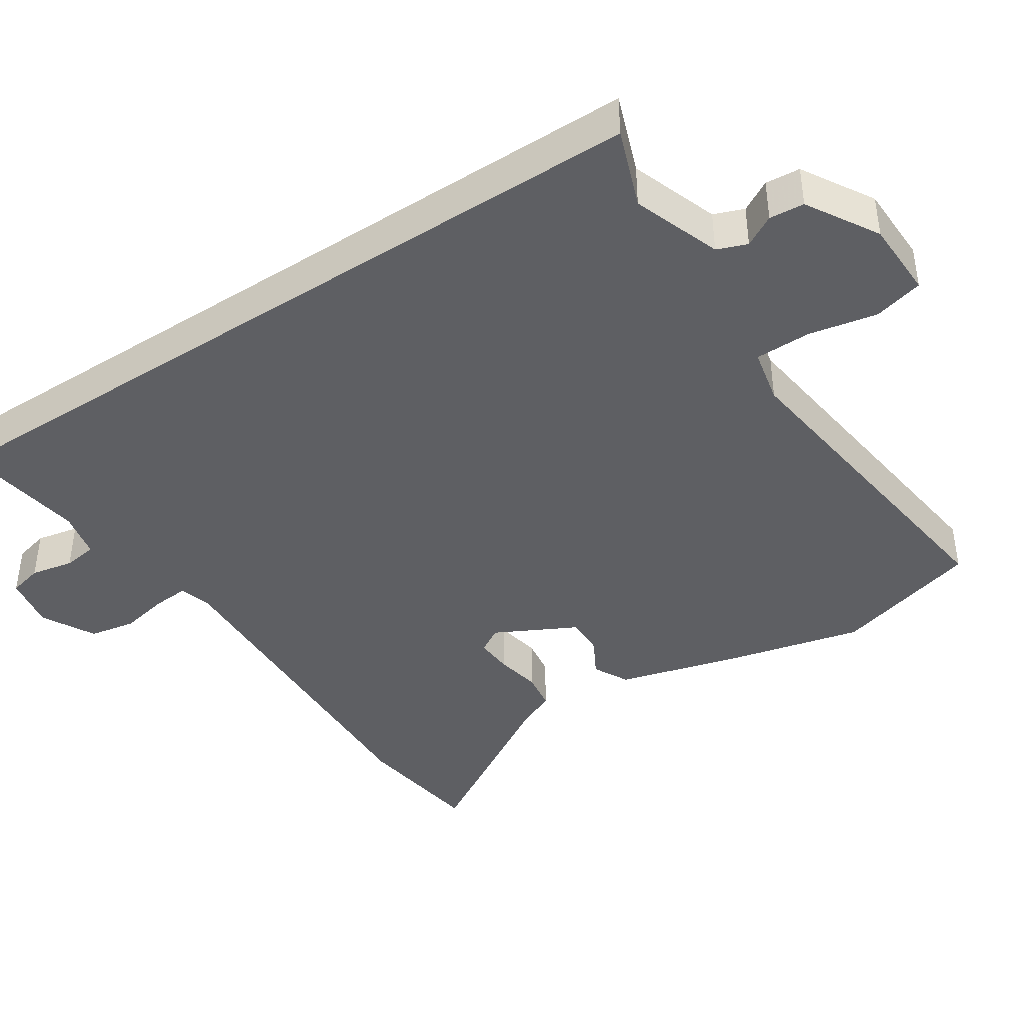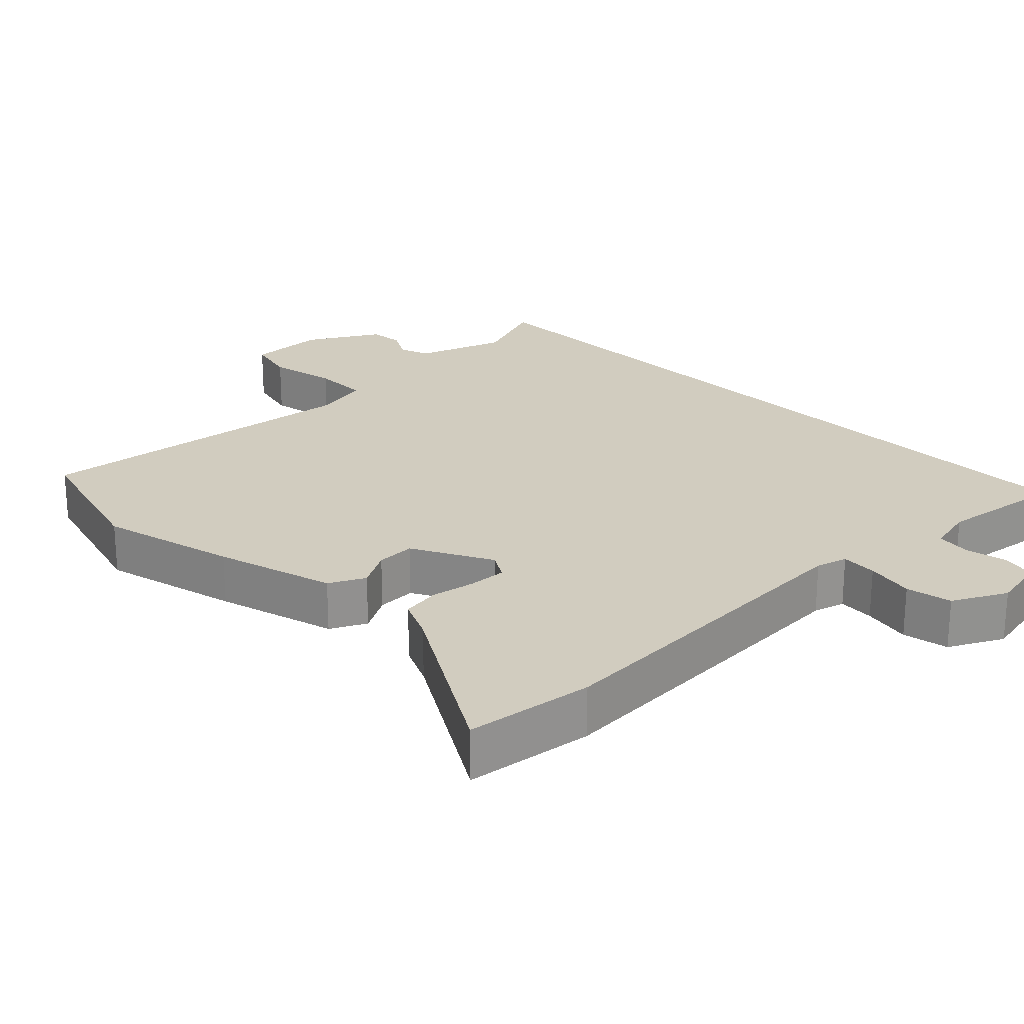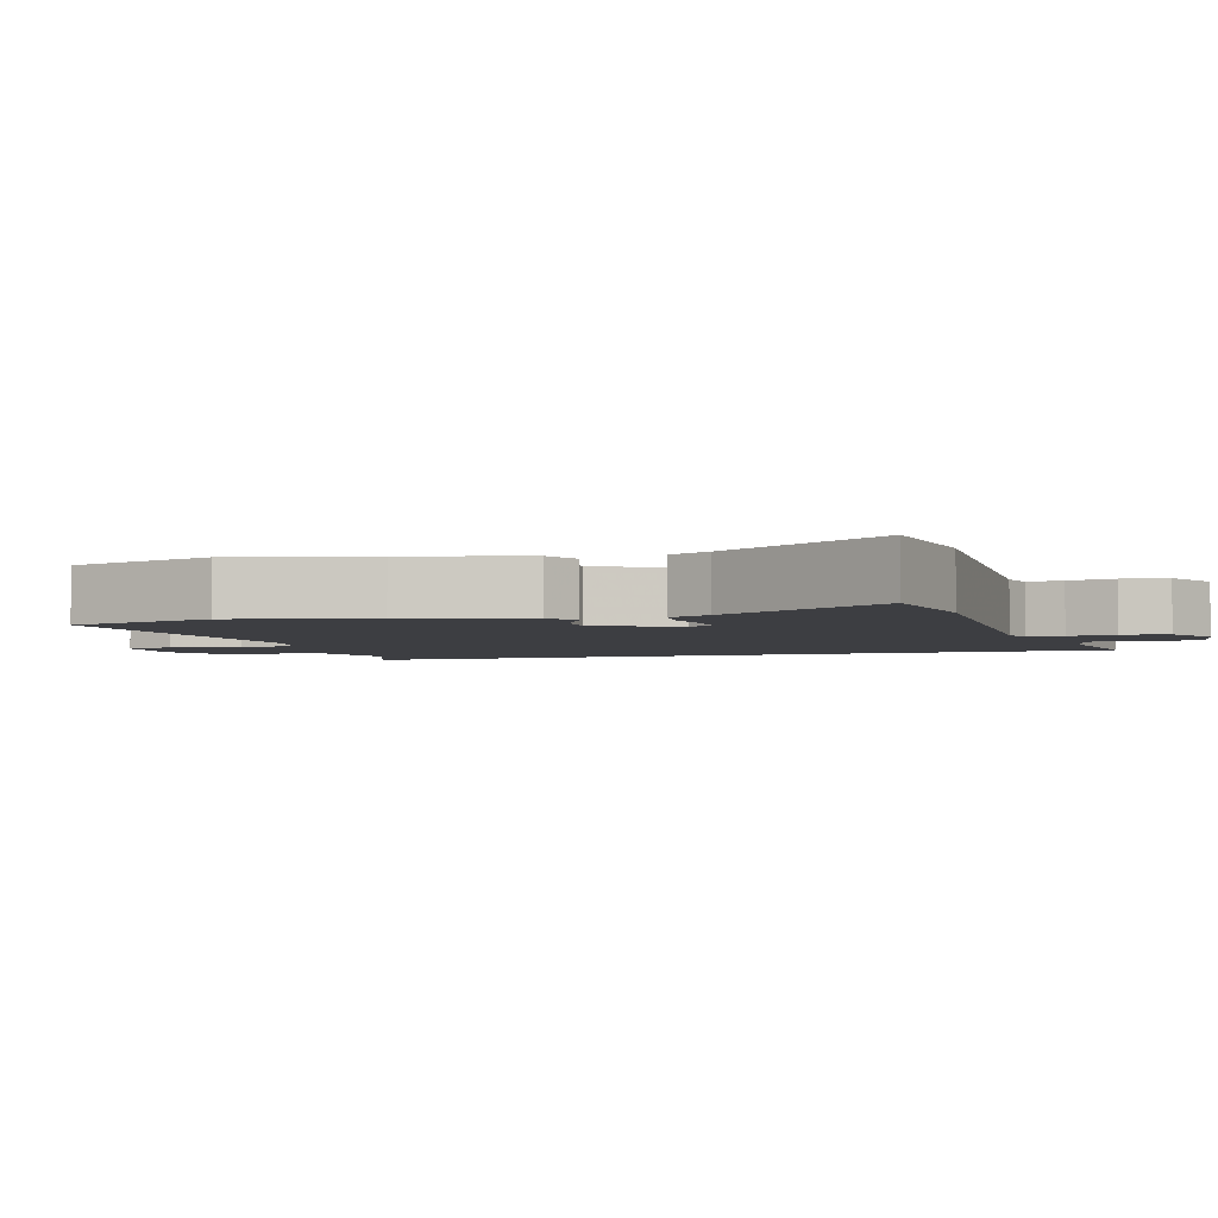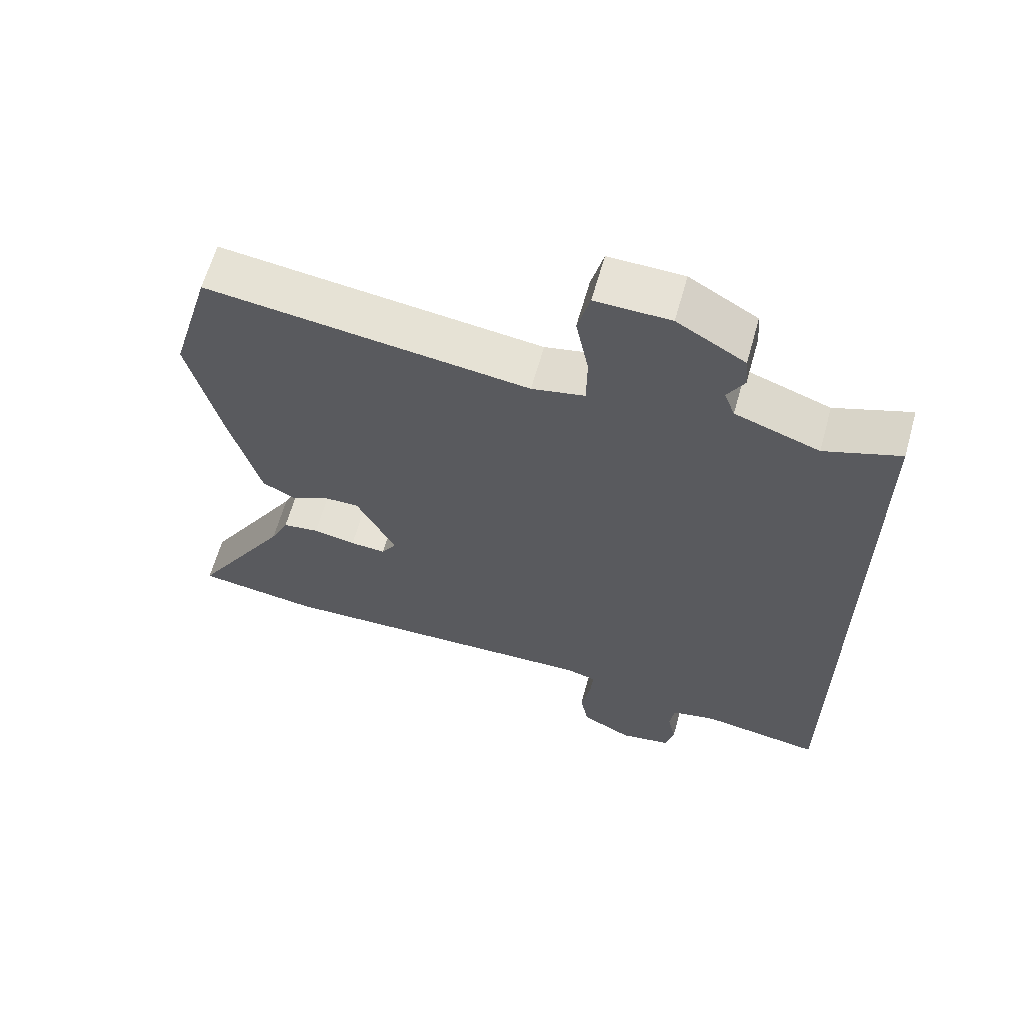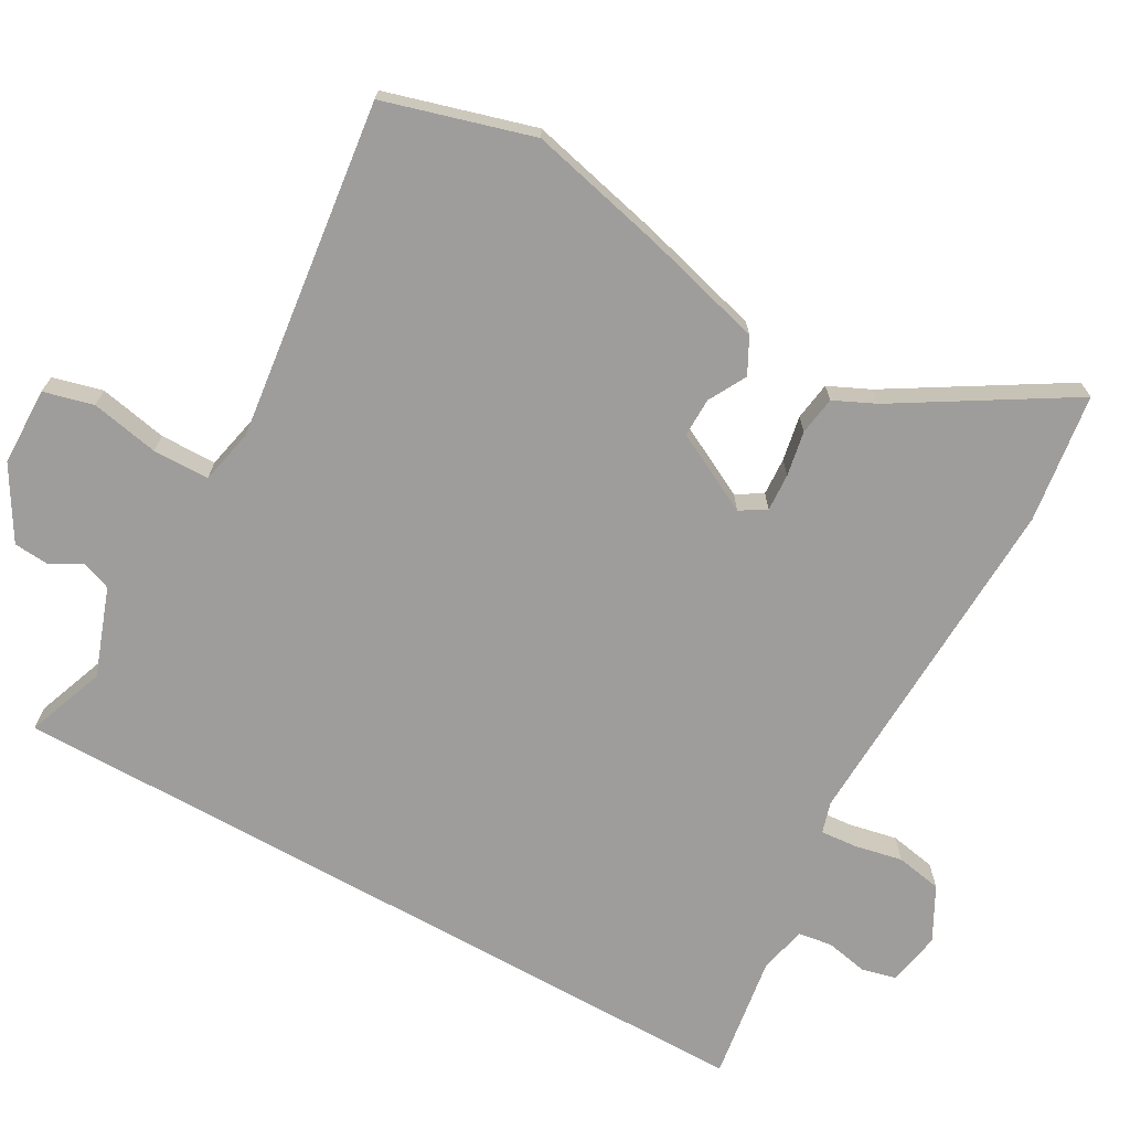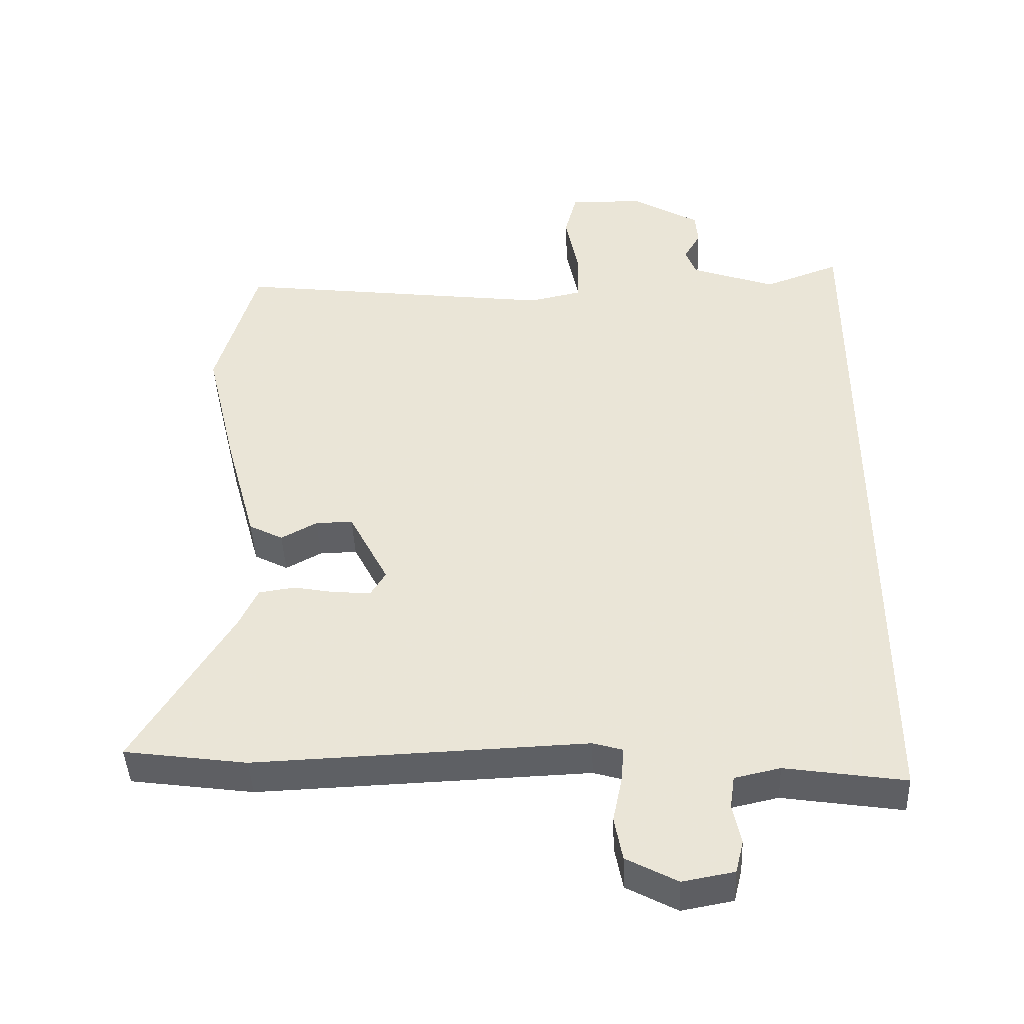
<metadata>
{"format":"obj","ext":"obj","renderer":"f3d","projection":"perspective","resolution":1024,"background":"white","views":[{"elev":-41.7,"azim":-56.7,"up":"+Y"},{"elev":23.8,"azim":135.0,"up":"+Y"},{"elev":-3.5,"azim":107.1,"up":"+Y"},{"elev":63.1,"azim":-164.3,"up":"+Z"},{"elev":-70.4,"azim":60.7,"up":"+Y"},{"elev":-43.4,"azim":-177.6,"up":"+Z"}]}
</metadata>
<code>
v -0.5 0.07 0.525
v -0.389 0.07 0.484
v -0.265 0.07 0.528
v -0.249 0.07 0.57
v -0.274 0.07 0.614
v -0.27 0.07 0.663
v -0.17 0.07 0.722
v -0.06 0.07 0.724
v -0.042 0.07 0.654
v -0.061 0.07 0.558
v -0.06 0.07 0.479
v 0.018 0.07 0.462
v 0.494 0.07 0.521
v 0.554 0.07 0.313
v 0.508 0.07 0.119
v 0.462 0.07 -0.05
v 0.412 0.07 -0.076
v 0.359 0.07 -0.047
v 0.304 0.07 -0.046
v 0.246 0.07 -0.159
v 0.268 0.07 -0.195
v 0.321 0.07 -0.192
v 0.384 0.07 -0.18
v 0.438 0.07 -0.188
v 0.465 0.07 -0.246
v 0.61 0.07 -0.485
v 0.429 0.07 -0.51
v -0.06 0.07 -0.491
v -0.104 0.07 -0.504
v -0.1 0.07 -0.555
v -0.086 0.07 -0.623
v -0.098 0.07 -0.688
v -0.173 0.07 -0.728
v -0.249 0.07 -0.714
v -0.261 0.07 -0.666
v -0.249 0.07 -0.606
v -0.256 0.07 -0.558
v -0.323 0.07 -0.543
v -0.5 0.07 -0.57
v -0.5 0 0.525
v -0.389 0 0.484
v -0.265 0 0.528
v -0.249 0 0.57
v -0.274 0 0.614
v -0.27 0 0.663
v -0.17 0 0.722
v -0.06 0 0.724
v -0.042 0 0.654
v -0.061 0 0.558
v -0.06 0 0.479
v 0.018 0 0.462
v 0.494 0 0.521
v 0.554 0 0.313
v 0.508 0 0.119
v 0.462 0 -0.05
v 0.412 0 -0.076
v 0.359 0 -0.047
v 0.304 0 -0.046
v 0.246 0 -0.159
v 0.268 0 -0.195
v 0.321 0 -0.192
v 0.384 0 -0.18
v 0.438 0 -0.188
v 0.465 0 -0.246
v 0.61 0 -0.485
v 0.429 0 -0.51
v -0.06 0 -0.491
v -0.104 0 -0.504
v -0.1 0 -0.555
v -0.086 0 -0.623
v -0.098 0 -0.688
v -0.173 0 -0.728
v -0.249 0 -0.714
v -0.261 0 -0.666
v -0.249 0 -0.606
v -0.256 0 -0.558
v -0.323 0 -0.543
v -0.5 0 -0.57
f 38 39 1 2
f 37 38 2 3
f 36 37 3 4
f 34 35 36
f 33 34 36
f 32 33 36
f 31 32 36
f 30 31 36
f 29 30 36 4
f 28 29 4
f 25 26 27 28
f 24 25 28
f 23 24 28
f 22 23 28
f 21 22 28
f 20 21 28 4
f 4 5 6
f 20 4 6
f 19 20 6
f 18 19 6
f 16 17 18
f 15 16 18
f 14 15 18
f 13 14 18
f 12 13 18
f 11 12 18
f 11 18 6
f 10 11 6 7
f 7 8 9 10
f 41 40 78 77
f 42 41 77 76
f 43 42 76 75
f 75 74 73
f 75 73 72
f 75 72 71
f 75 71 70
f 75 70 69
f 43 75 69 68
f 43 68 67
f 67 66 65 64
f 67 64 63
f 67 63 62
f 67 62 61
f 67 61 60
f 43 67 60 59
f 45 44 43
f 45 43 59
f 45 59 58
f 45 58 57
f 57 56 55
f 57 55 54
f 57 54 53
f 57 53 52
f 57 52 51
f 57 51 50
f 45 57 50
f 46 45 50 49
f 49 48 47 46
f 1 40 41 2
f 2 41 42 3
f 3 42 43 4
f 4 43 44 5
f 5 44 45 6
f 6 45 46 7
f 7 46 47 8
f 8 47 48 9
f 9 48 49 10
f 10 49 50 11
f 11 50 51 12
f 12 51 52 13
f 13 52 53 14
f 14 53 54 15
f 15 54 55 16
f 16 55 56 17
f 17 56 57 18
f 18 57 58 19
f 19 58 59 20
f 20 59 60 21
f 21 60 61 22
f 22 61 62 23
f 23 62 63 24
f 24 63 64 25
f 25 64 65 26
f 26 65 66 27
f 27 66 67 28
f 28 67 68 29
f 29 68 69 30
f 30 69 70 31
f 31 70 71 32
f 32 71 72 33
f 33 72 73 34
f 34 73 74 35
f 35 74 75 36
f 36 75 76 37
f 37 76 77 38
f 38 77 78 39
f 39 78 40 1

</code>
